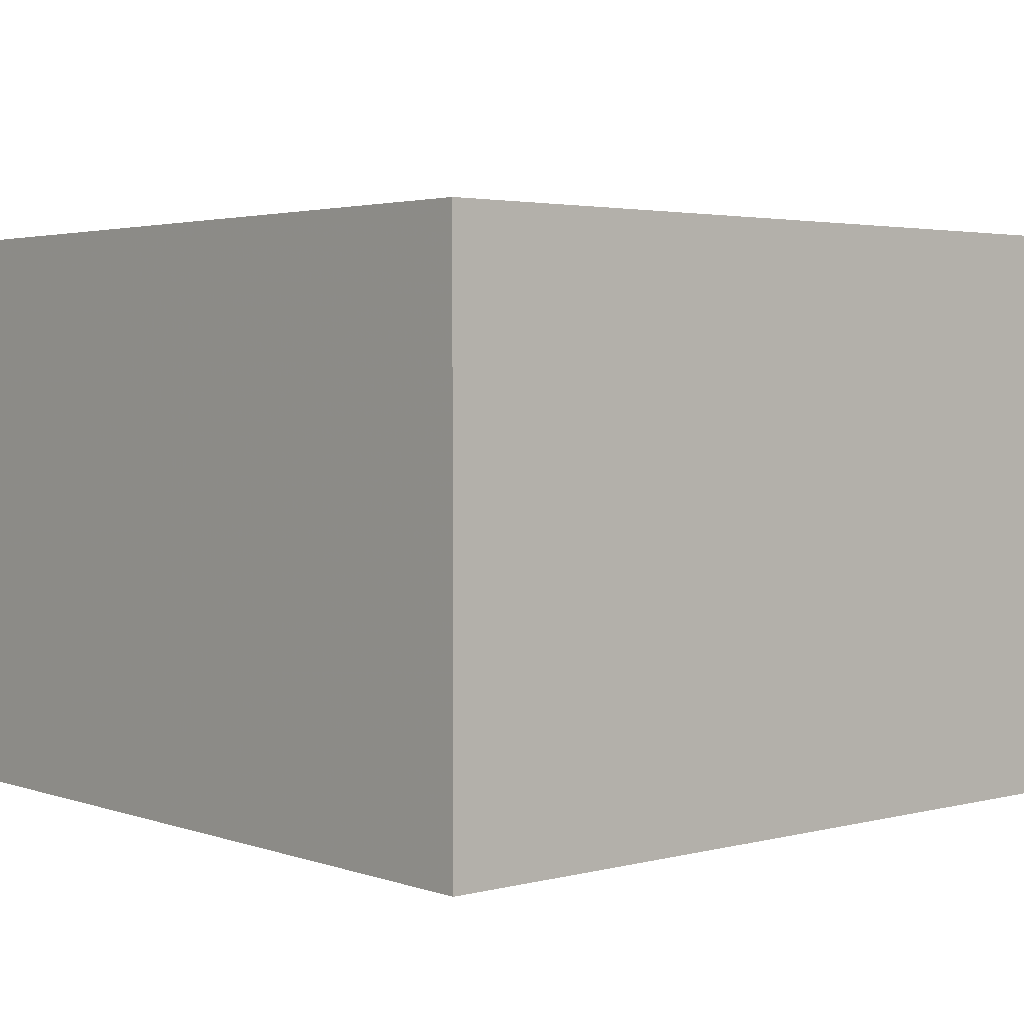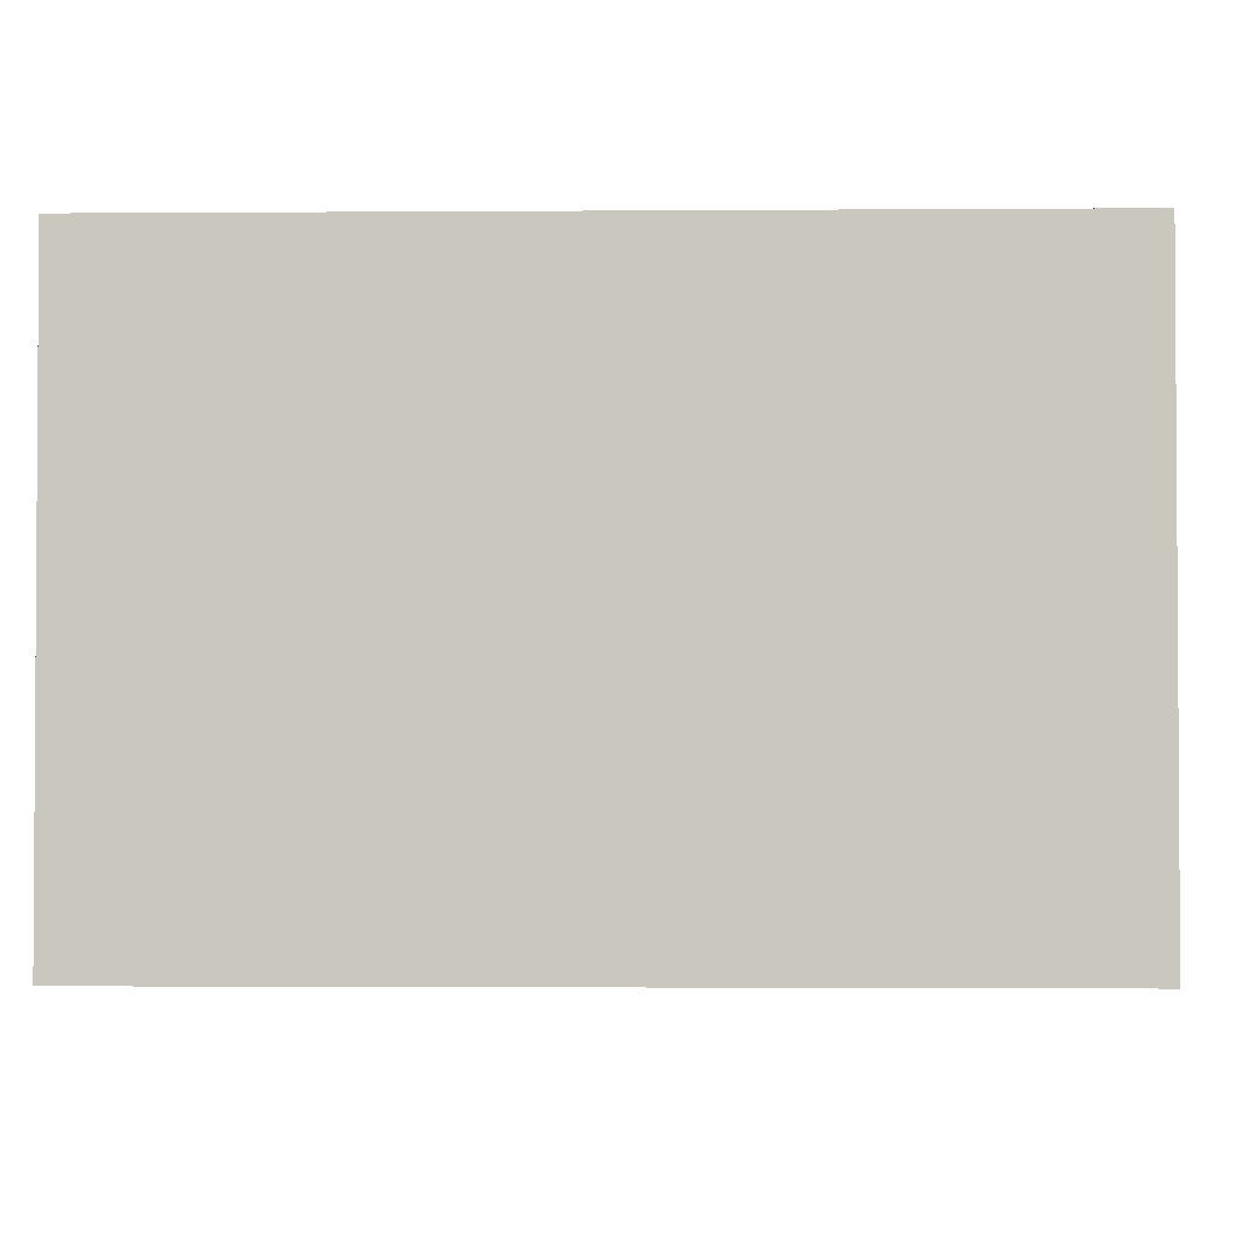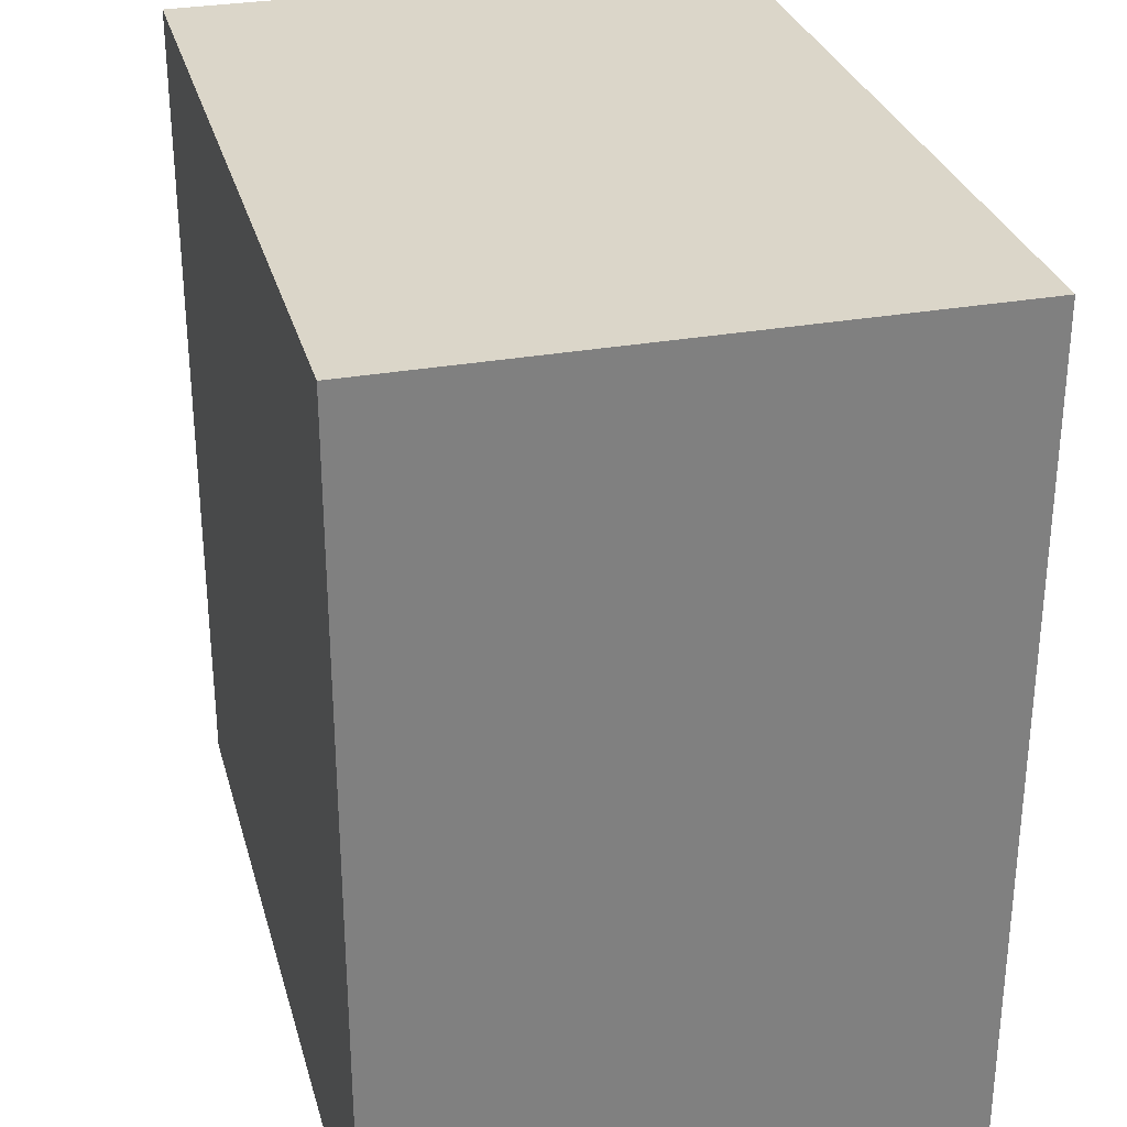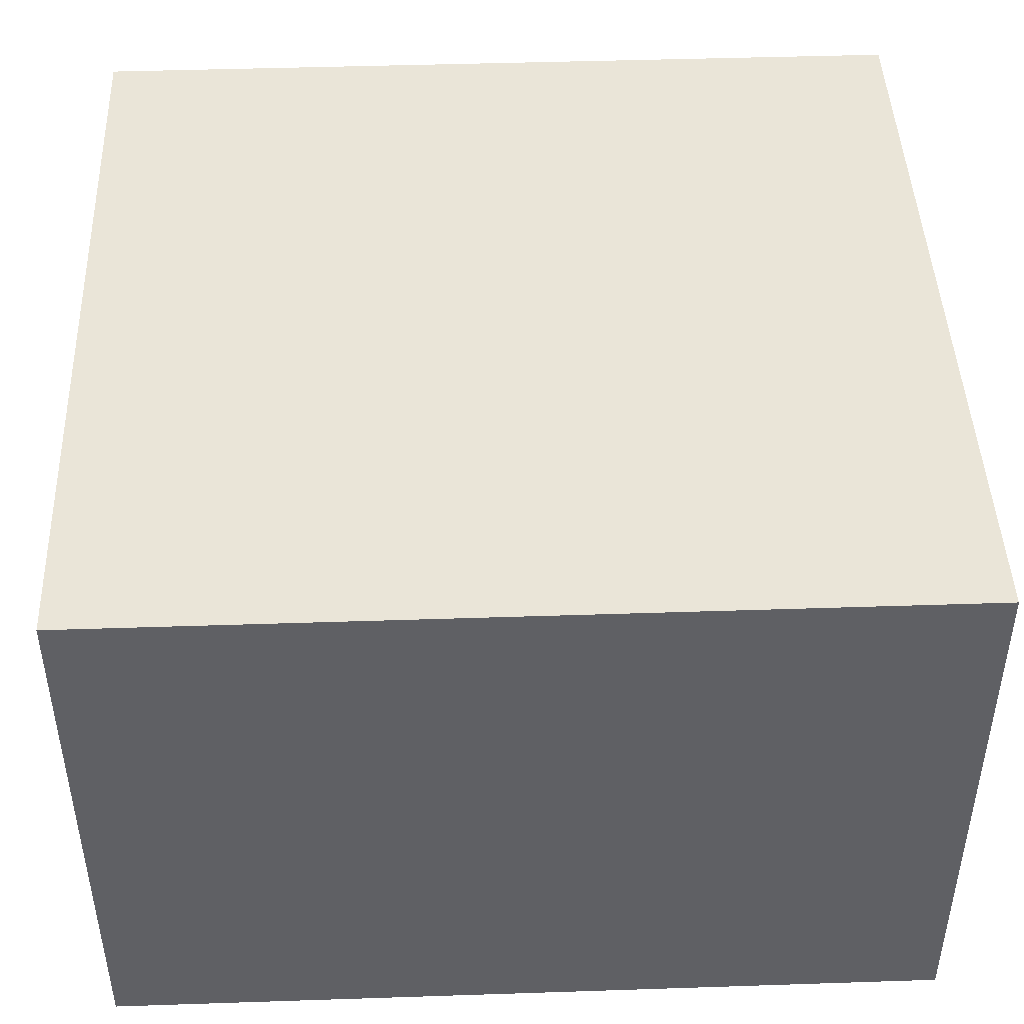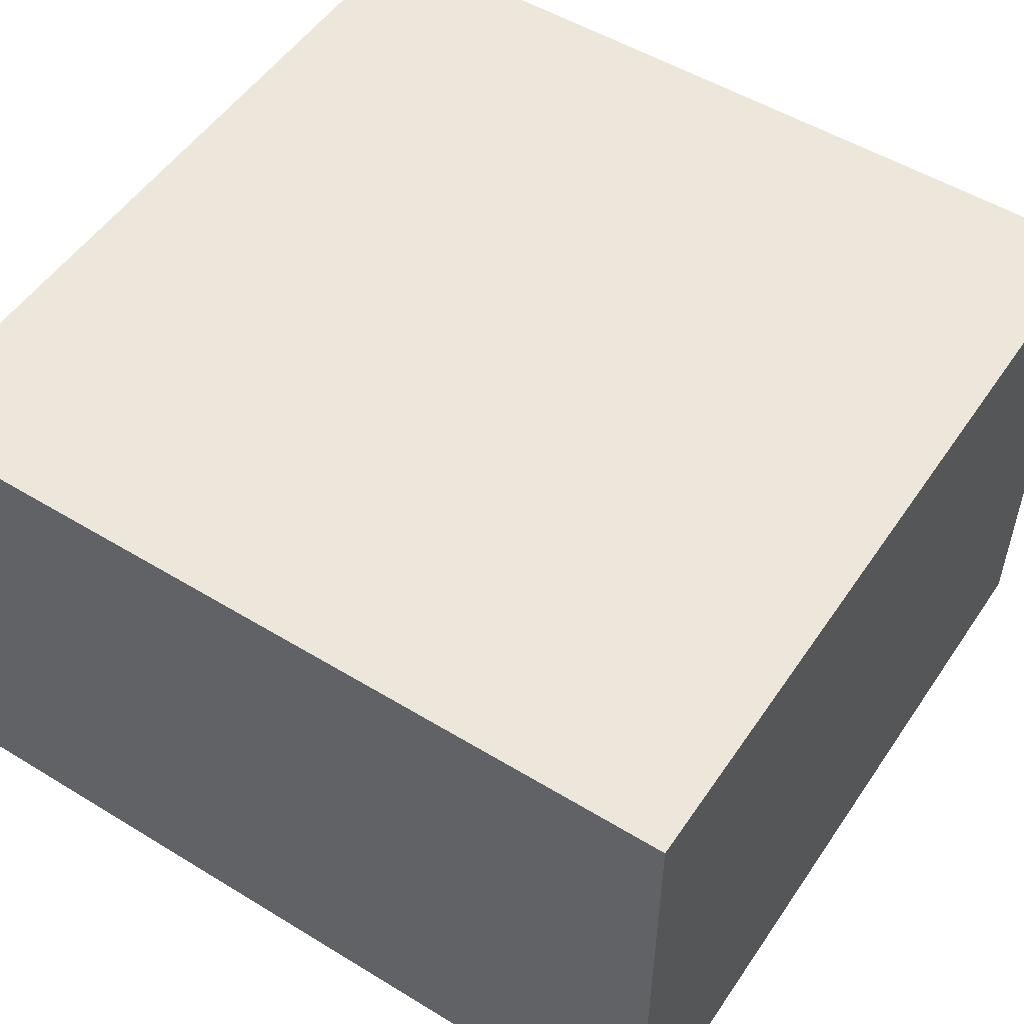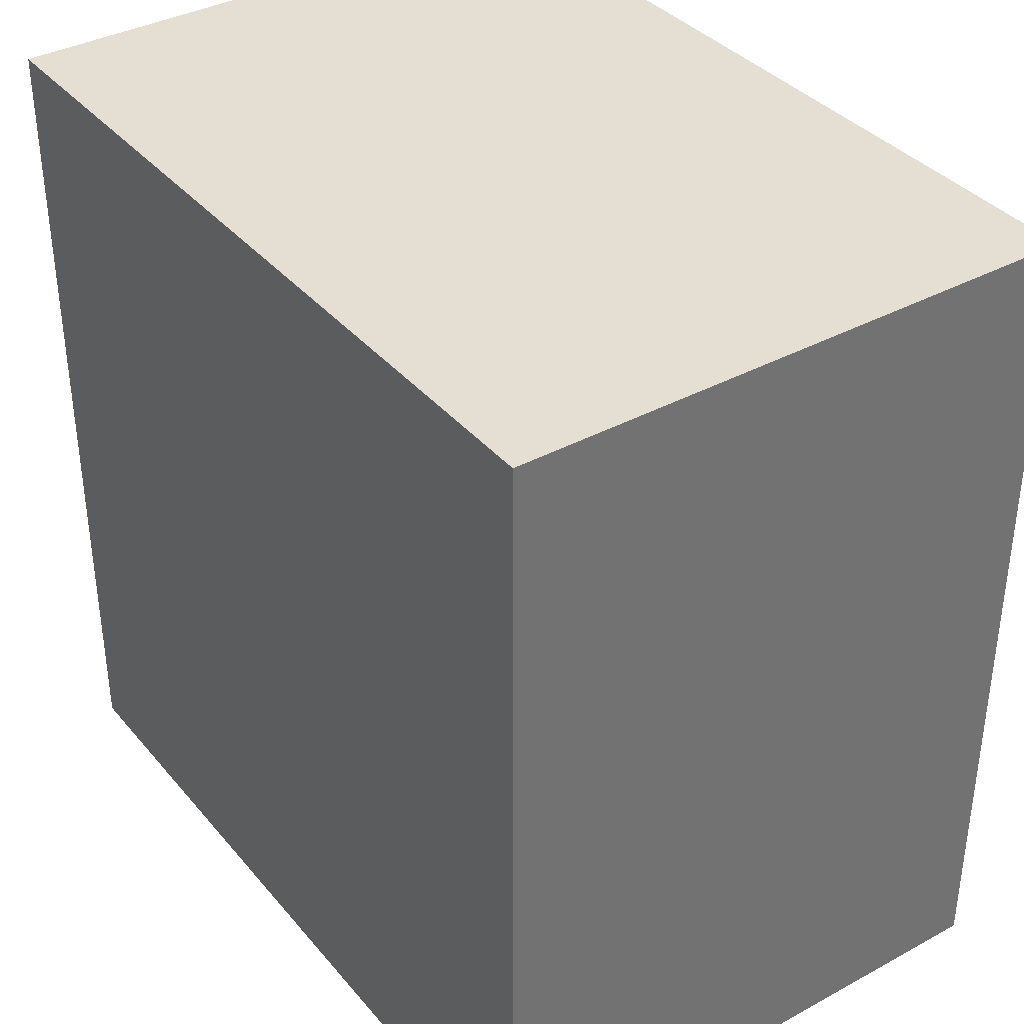
<metadata>
{"format":"obj","ext":"obj","renderer":"f3d","projection":"perspective","resolution":1024,"background":"white","views":[{"elev":3.0,"azim":49.1,"up":"+Z"},{"elev":-2.2,"azim":91.5,"up":"+Z"},{"elev":30.1,"azim":75.3,"up":"+Y"},{"elev":45.1,"azim":87.8,"up":"+Z"},{"elev":52.3,"azim":-56.7,"up":"+Z"},{"elev":37.1,"azim":-124.9,"up":"+Y"}]}
</metadata>
<code>
v -23 -23.5 -16
v 23 -23.5 -16
v 23 23.5 -16
v -23 23.5 -16
v -23 -23.5 16
v 23 -23.5 16
v 23 23.5 16
v -23 23.5 16
f 1 4 2
f 2 4 3
f 2 3 7
f 2 7 6
f 8 4 1
f 5 8 1
f 1 2 6
f 1 6 5
f 7 8 5
f 7 5 6
f 8 7 3
f 8 3 4

</code>
